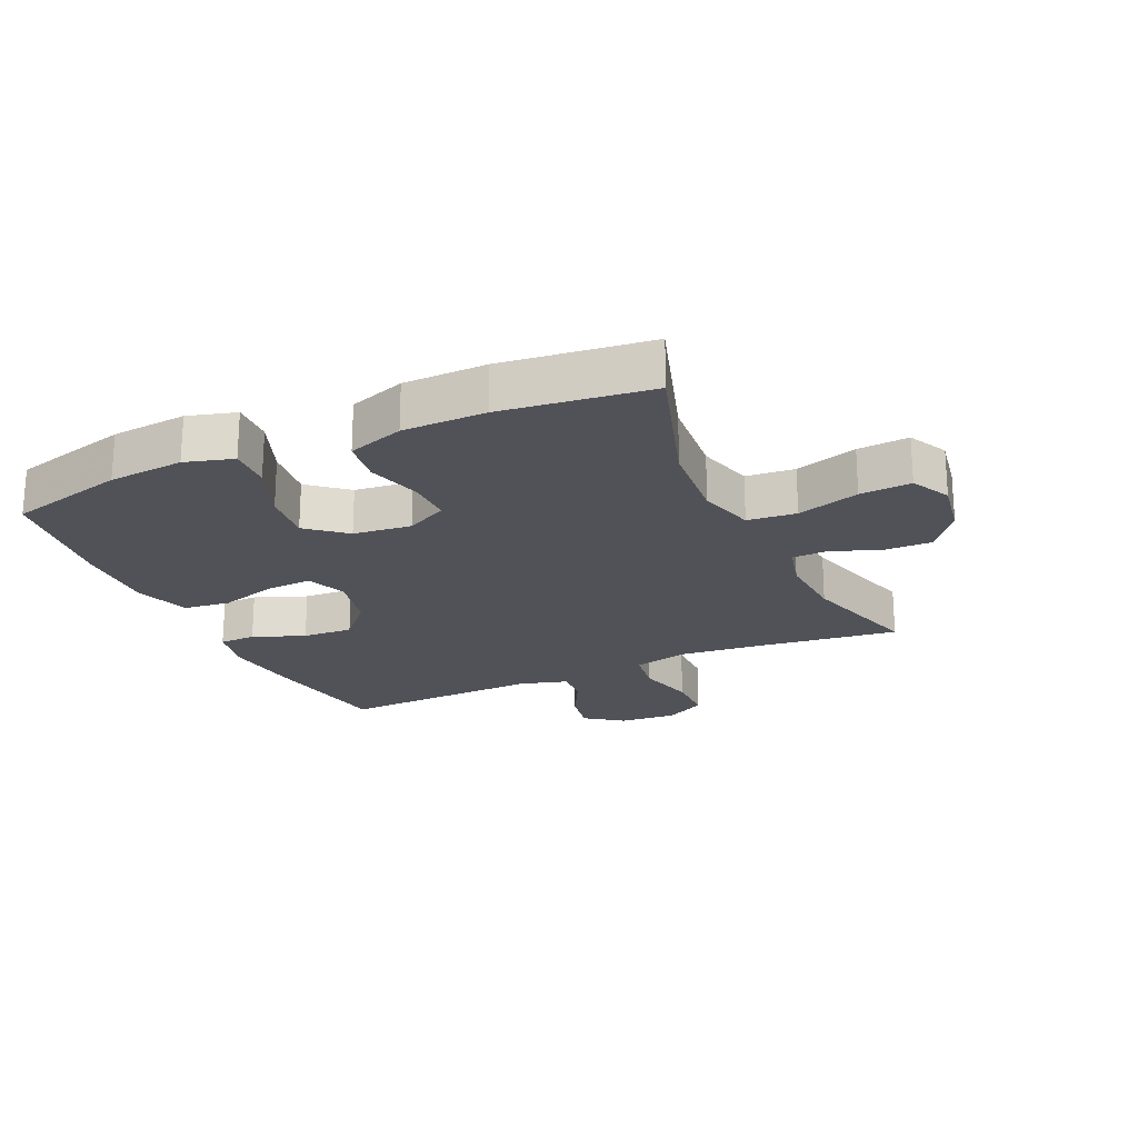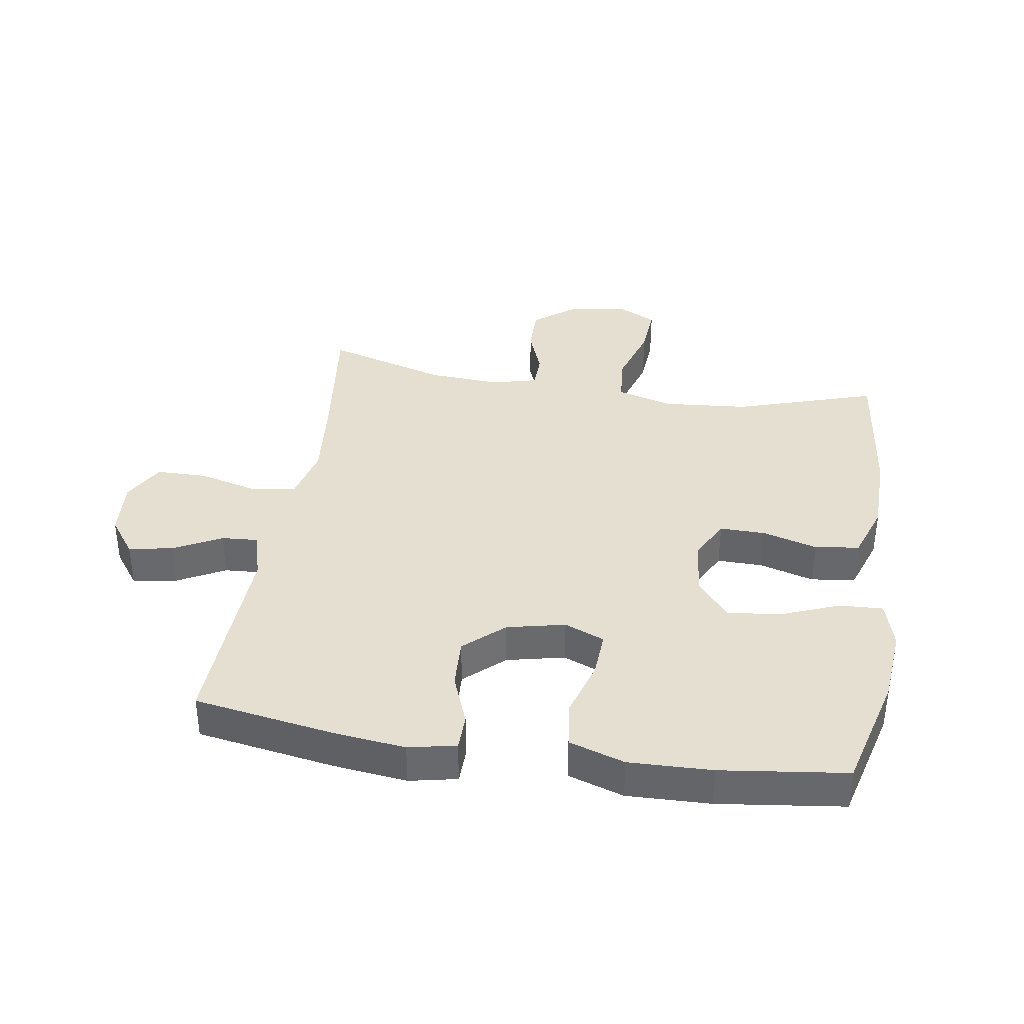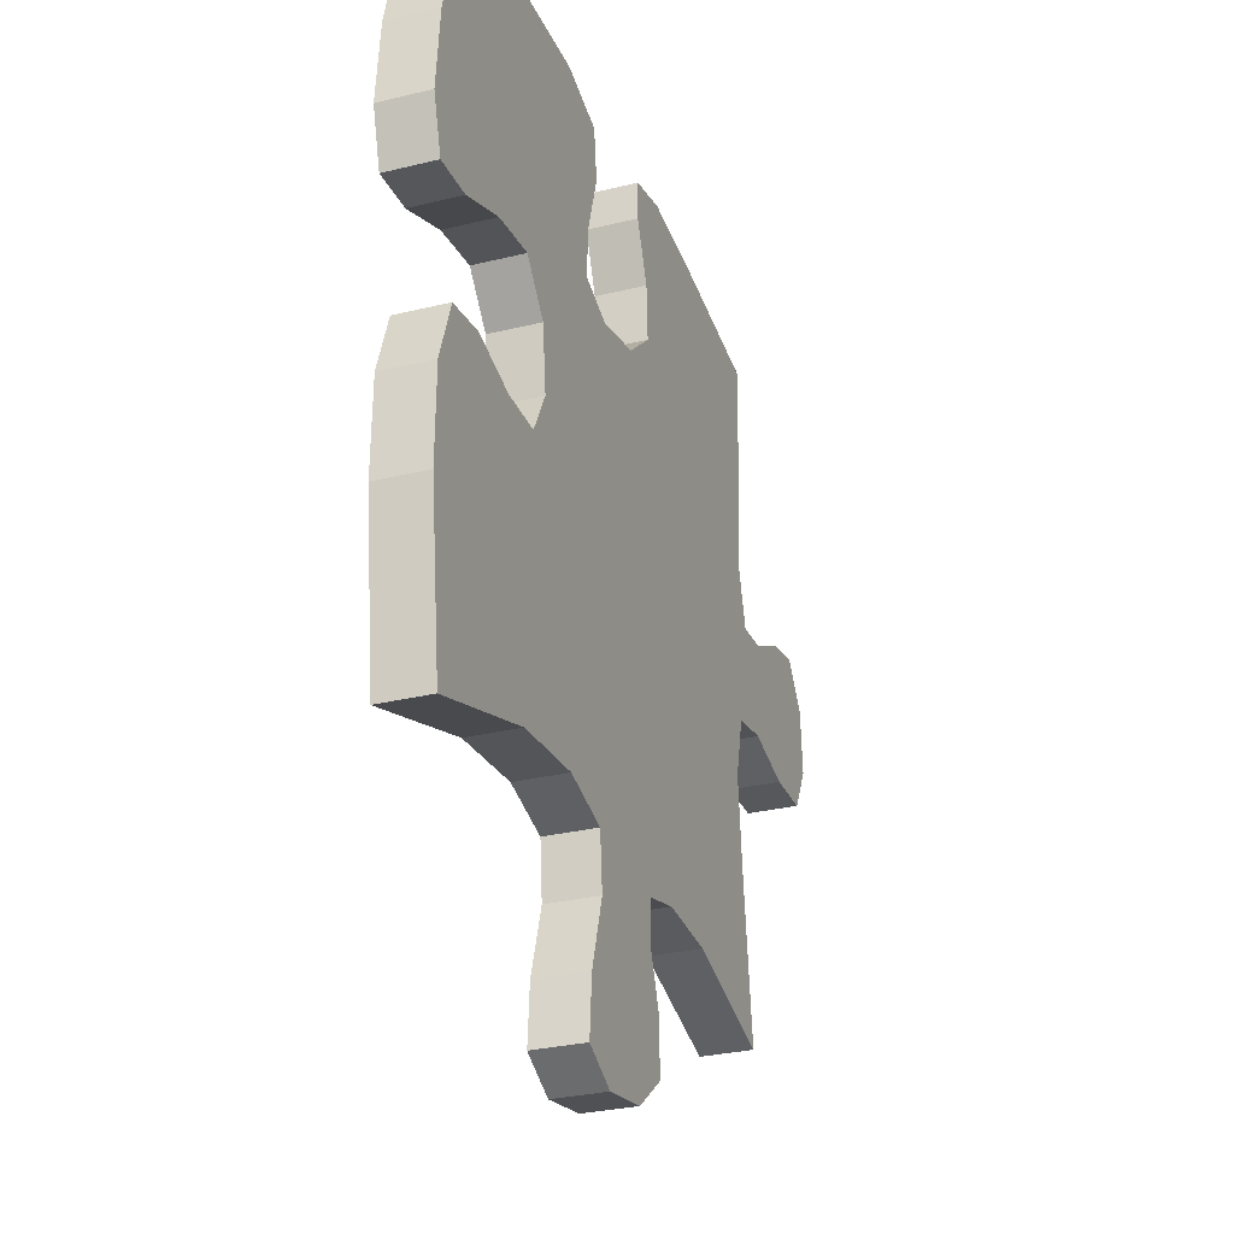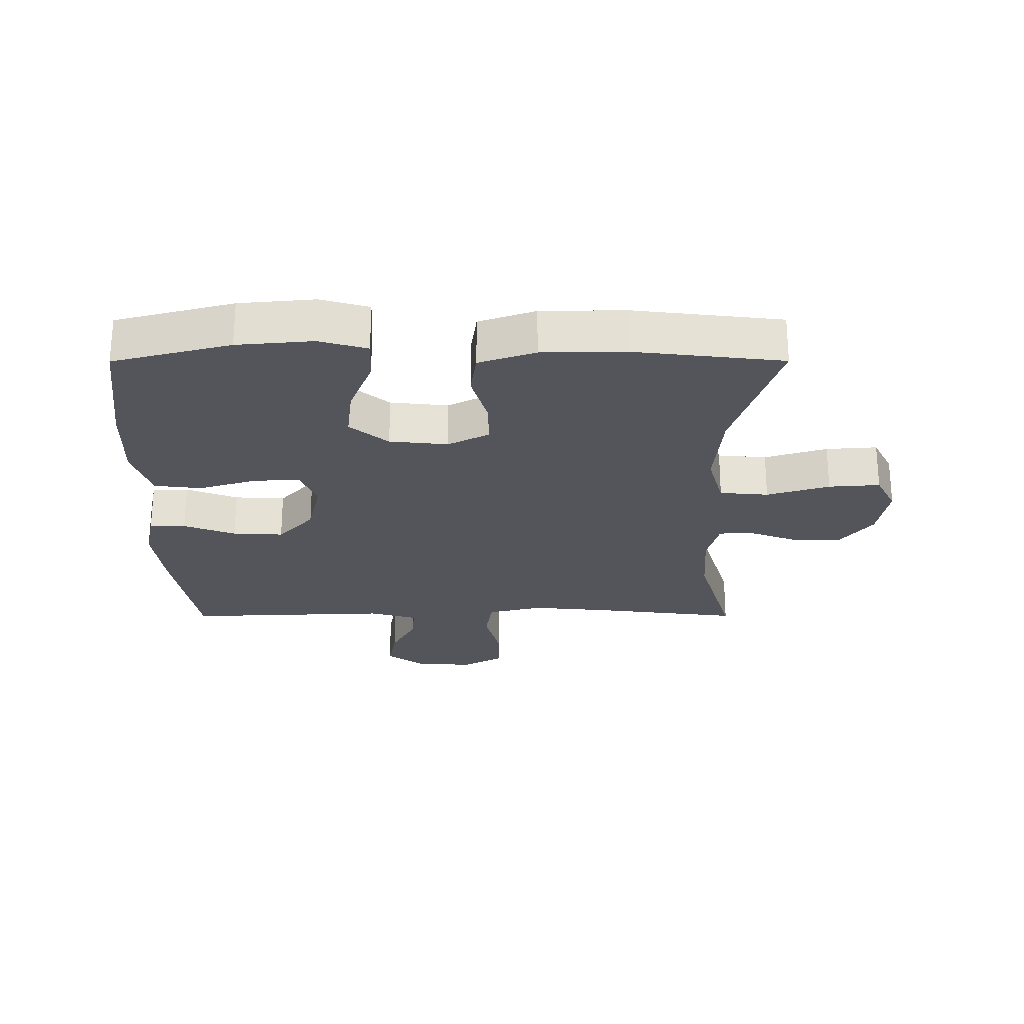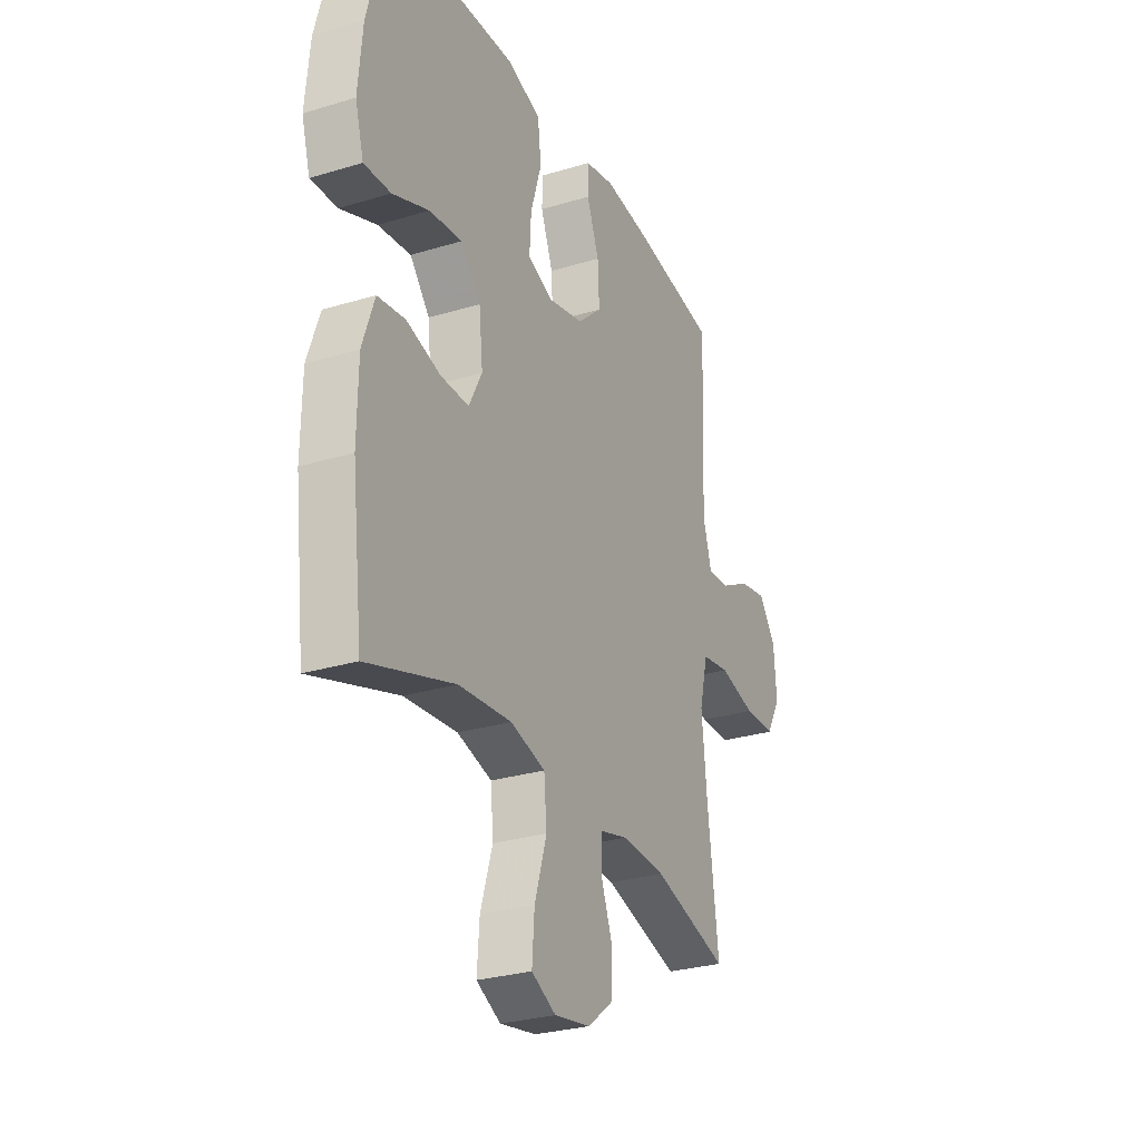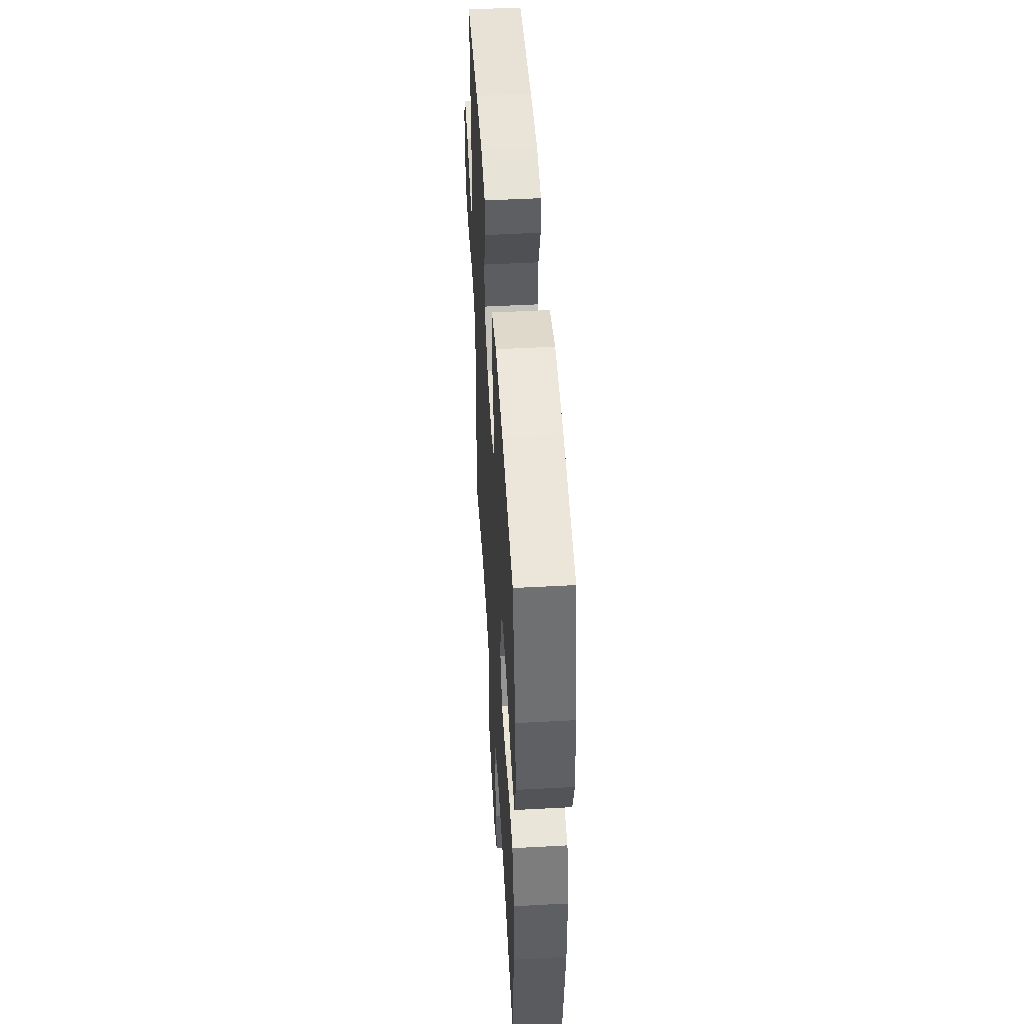
<metadata>
{"format":"obj","ext":"obj","renderer":"f3d","projection":"perspective","resolution":1024,"background":"white","views":[{"elev":-21.5,"azim":114.4,"up":"+Y"},{"elev":37.4,"azim":9.0,"up":"+Y"},{"elev":-29.3,"azim":109.9,"up":"+Z"},{"elev":-24.9,"azim":90.1,"up":"+Y"},{"elev":-28.2,"azim":114.7,"up":"+Z"},{"elev":50.1,"azim":86.6,"up":"+Z"}]}
</metadata>
<code>
v 0.5 0.07 -0.5
v 0.275 0.07 -0.428
v 0.138 0.07 -0.416
v 0.048 0.07 -0.441
v 0.041 0.07 -0.519
v 0.072 0.07 -0.619
v 0.078 0.07 -0.701
v 0.015 0.07 -0.733
v -0.079 0.07 -0.717
v -0.146 0.07 -0.665
v -0.145 0.07 -0.589
v -0.116 0.07 -0.512
v -0.117 0.07 -0.455
v -0.191 0.07 -0.436
v -0.305 0.07 -0.443
v -0.5 0.07 -0.5
v -0.472 0.07 -0.273
v -0.459 0.07 -0.141
v -0.481 0.07 -0.052
v -0.553 0.07 -0.041
v -0.647 0.07 -0.065
v -0.728 0.07 -0.064
v -0.765 0.07 0.002
v -0.758 0.07 0.095
v -0.714 0.07 0.155
v -0.643 0.07 0.142
v -0.567 0.07 0.102
v -0.509 0.07 0.098
v -0.487 0.07 0.175
v -0.5 0.07 0.5
v -0.28 0.07 0.536
v -0.161 0.07 0.55
v -0.085 0.07 0.534
v -0.084 0.07 0.476
v -0.116 0.07 0.393
v -0.12 0.07 0.312
v -0.057 0.07 0.255
v 0.036 0.07 0.234
v 0.1 0.07 0.26
v 0.096 0.07 0.334
v 0.068 0.07 0.426
v 0.077 0.07 0.501
v 0.166 0.07 0.53
v 0.299 0.07 0.526
v 0.5 0.07 0.5
v 0.549 0.07 0.312
v 0.56 0.07 0.191
v 0.538 0.07 0.114
v 0.469 0.07 0.117
v 0.375 0.07 0.154
v 0.29 0.07 0.164
v 0.239 0.07 0.103
v 0.229 0.07 0.01
v 0.263 0.07 -0.056
v 0.336 0.07 -0.055
v 0.424 0.07 -0.03
v 0.495 0.07 -0.04
v 0.526 0.07 -0.13
v 0.528 0.07 -0.263
v 0.5 0 -0.5
v 0.275 0 -0.428
v 0.138 0 -0.416
v 0.048 0 -0.441
v 0.041 0 -0.519
v 0.072 0 -0.619
v 0.078 0 -0.701
v 0.015 0 -0.733
v -0.079 0 -0.717
v -0.146 0 -0.665
v -0.145 0 -0.589
v -0.116 0 -0.512
v -0.117 0 -0.455
v -0.191 0 -0.436
v -0.305 0 -0.443
v -0.5 0 -0.5
v -0.472 0 -0.273
v -0.459 0 -0.141
v -0.481 0 -0.052
v -0.553 0 -0.041
v -0.647 0 -0.065
v -0.728 0 -0.064
v -0.765 0 0.002
v -0.758 0 0.095
v -0.714 0 0.155
v -0.643 0 0.142
v -0.567 0 0.102
v -0.509 0 0.098
v -0.487 0 0.175
v -0.5 0 0.5
v -0.28 0 0.536
v -0.161 0 0.55
v -0.085 0 0.534
v -0.084 0 0.476
v -0.116 0 0.393
v -0.12 0 0.312
v -0.057 0 0.255
v 0.036 0 0.234
v 0.1 0 0.26
v 0.096 0 0.334
v 0.068 0 0.426
v 0.077 0 0.501
v 0.166 0 0.53
v 0.299 0 0.526
v 0.5 0 0.5
v 0.549 0 0.312
v 0.56 0 0.191
v 0.538 0 0.114
v 0.469 0 0.117
v 0.375 0 0.154
v 0.29 0 0.164
v 0.239 0 0.103
v 0.229 0 0.01
v 0.263 0 -0.056
v 0.336 0 -0.055
v 0.424 0 -0.03
v 0.495 0 -0.04
v 0.526 0 -0.13
v 0.528 0 -0.263
f 59 1 2
f 58 59 2
f 57 58 2
f 56 57 2
f 55 56 2
f 54 55 2 3
f 53 54 3 4
f 52 53 4
f 48 49 50
f 47 48 50
f 46 47 50
f 45 46 50
f 44 45 50
f 43 44 50
f 42 43 50
f 41 42 50
f 40 41 50
f 39 40 50 51
f 38 39 51 52
f 33 34 35
f 32 33 35
f 31 32 35
f 30 31 35
f 29 30 35
f 28 29 35 36
f 25 26 27
f 24 25 27
f 23 24 27
f 22 23 27
f 21 22 27
f 20 21 27
f 19 20 27 28
f 28 36 37
f 19 28 37
f 18 19 37
f 15 16 17
f 37 38 52
f 18 37 52
f 17 18 52
f 15 17 52
f 14 15 52
f 10 11 12
f 9 10 12
f 8 9 12
f 7 8 12
f 6 7 12
f 5 6 12
f 13 14 52 4
f 4 5 12 13
f 61 60 118
f 61 118 117
f 61 117 116
f 61 116 115
f 61 115 114
f 62 61 114 113
f 63 62 113 112
f 63 112 111
f 109 108 107
f 109 107 106
f 109 106 105
f 109 105 104
f 109 104 103
f 109 103 102
f 109 102 101
f 109 101 100
f 109 100 99
f 110 109 99 98
f 111 110 98 97
f 94 93 92
f 94 92 91
f 94 91 90
f 94 90 89
f 94 89 88
f 95 94 88 87
f 86 85 84
f 86 84 83
f 86 83 82
f 86 82 81
f 86 81 80
f 86 80 79
f 87 86 79 78
f 96 95 87
f 96 87 78
f 96 78 77
f 76 75 74
f 111 97 96
f 111 96 77
f 111 77 76
f 111 76 74
f 111 74 73
f 71 70 69
f 71 69 68
f 71 68 67
f 71 67 66
f 71 66 65
f 71 65 64
f 63 111 73 72
f 72 71 64 63
f 1 60 61 2
f 2 61 62 3
f 3 62 63 4
f 4 63 64 5
f 5 64 65 6
f 6 65 66 7
f 7 66 67 8
f 8 67 68 9
f 9 68 69 10
f 10 69 70 11
f 11 70 71 12
f 12 71 72 13
f 13 72 73 14
f 14 73 74 15
f 15 74 75 16
f 16 75 76 17
f 17 76 77 18
f 18 77 78 19
f 19 78 79 20
f 20 79 80 21
f 21 80 81 22
f 22 81 82 23
f 23 82 83 24
f 24 83 84 25
f 25 84 85 26
f 26 85 86 27
f 27 86 87 28
f 28 87 88 29
f 29 88 89 30
f 30 89 90 31
f 31 90 91 32
f 32 91 92 33
f 33 92 93 34
f 34 93 94 35
f 35 94 95 36
f 36 95 96 37
f 37 96 97 38
f 38 97 98 39
f 39 98 99 40
f 40 99 100 41
f 41 100 101 42
f 42 101 102 43
f 43 102 103 44
f 44 103 104 45
f 45 104 105 46
f 46 105 106 47
f 47 106 107 48
f 48 107 108 49
f 49 108 109 50
f 50 109 110 51
f 51 110 111 52
f 52 111 112 53
f 53 112 113 54
f 54 113 114 55
f 55 114 115 56
f 56 115 116 57
f 57 116 117 58
f 58 117 118 59
f 59 118 60 1

</code>
